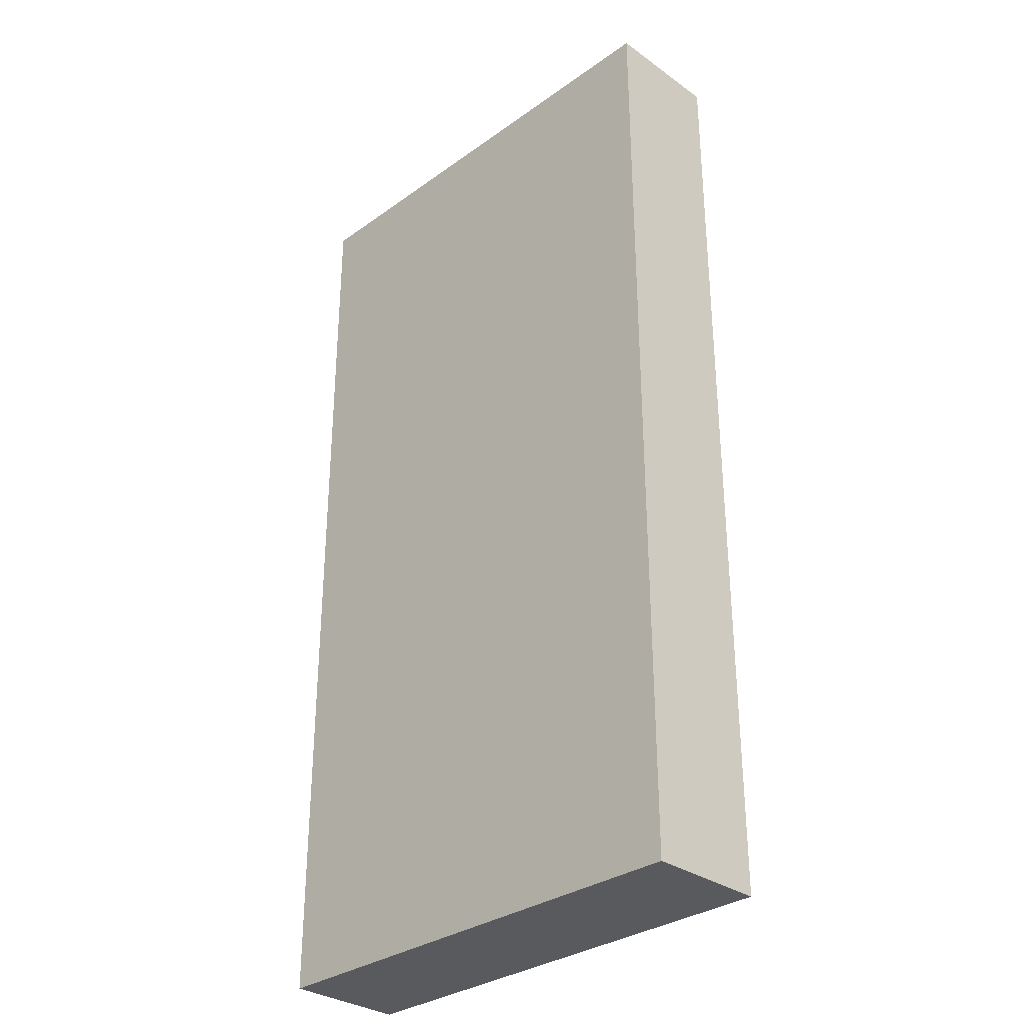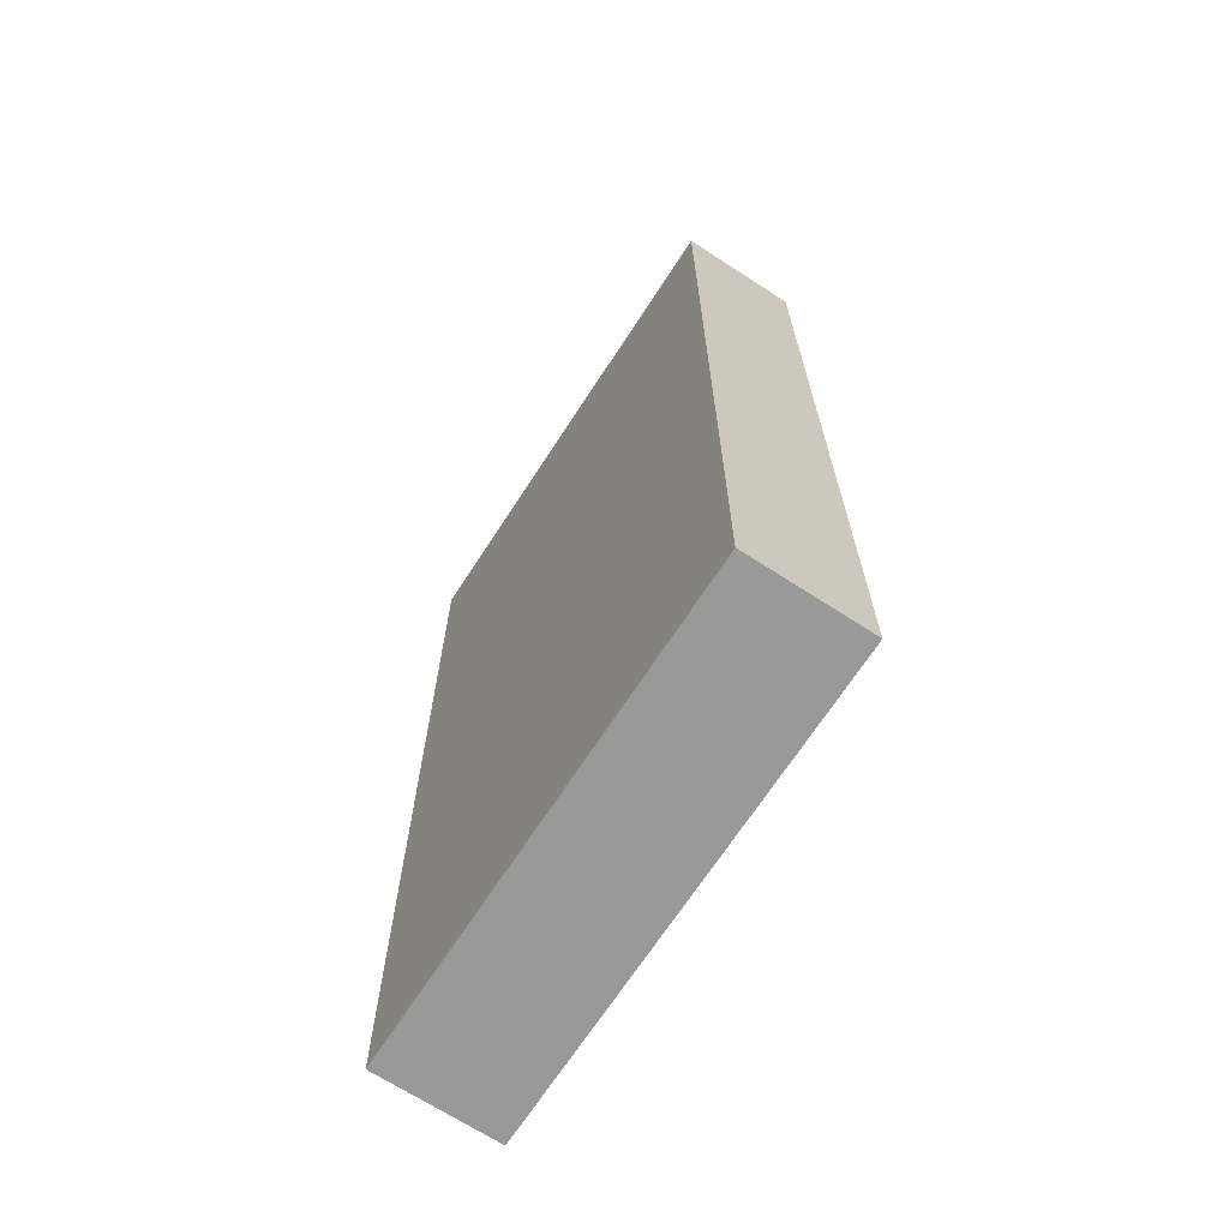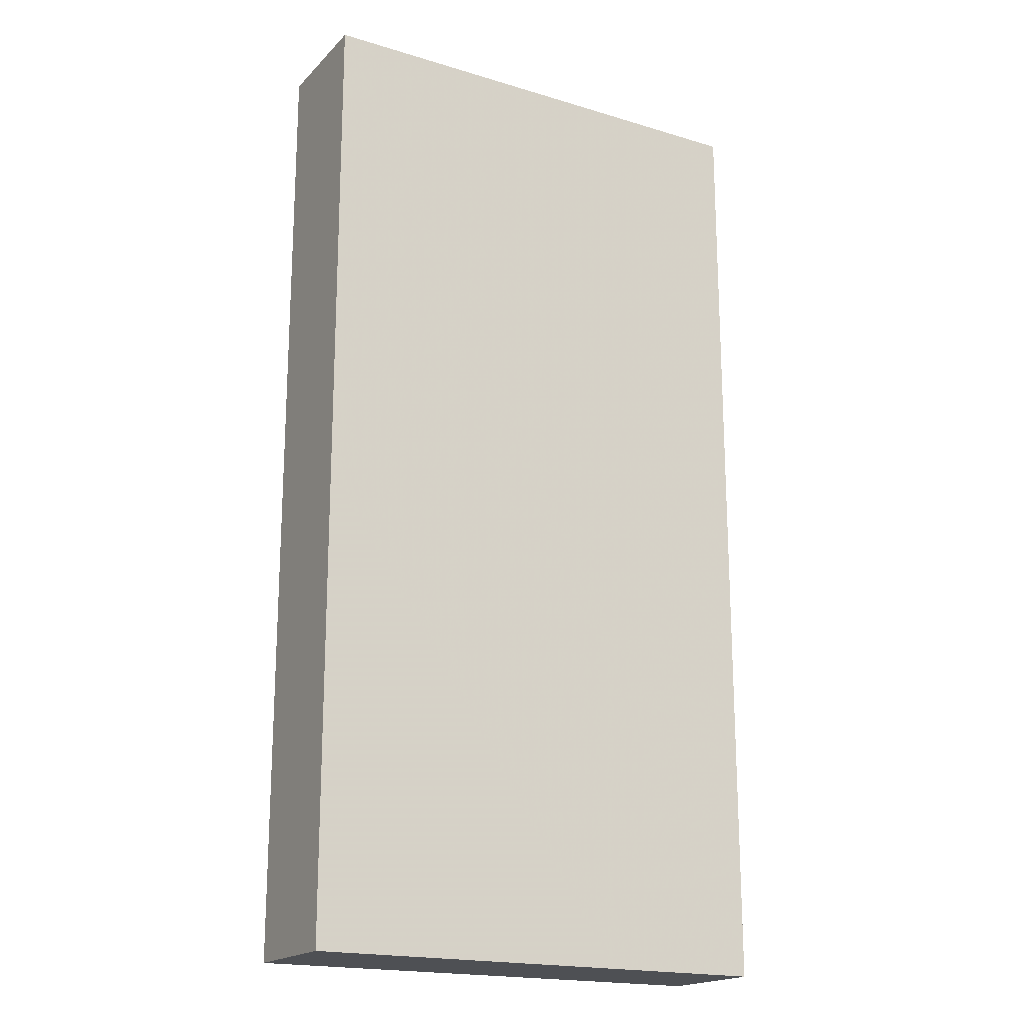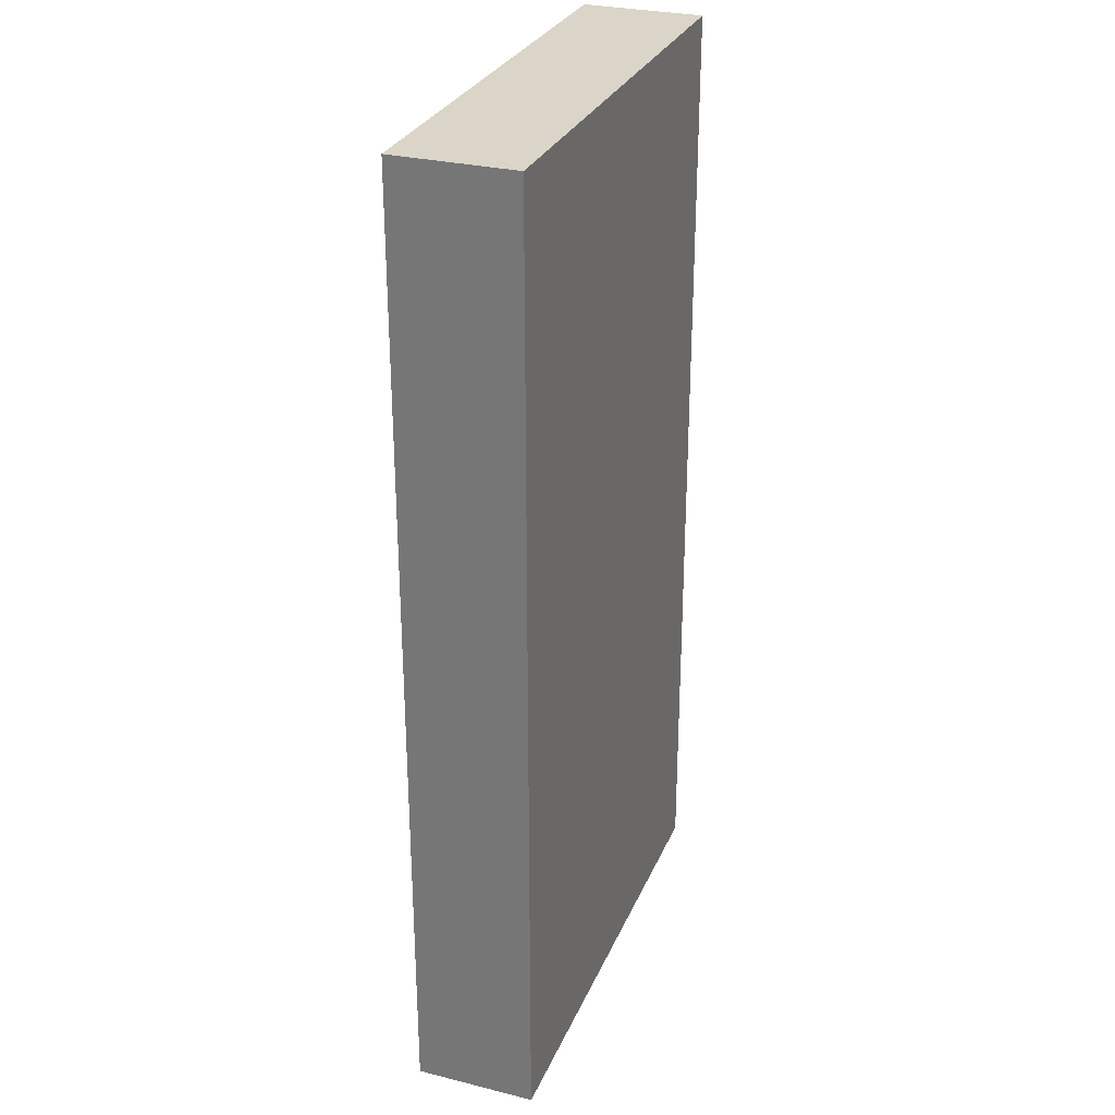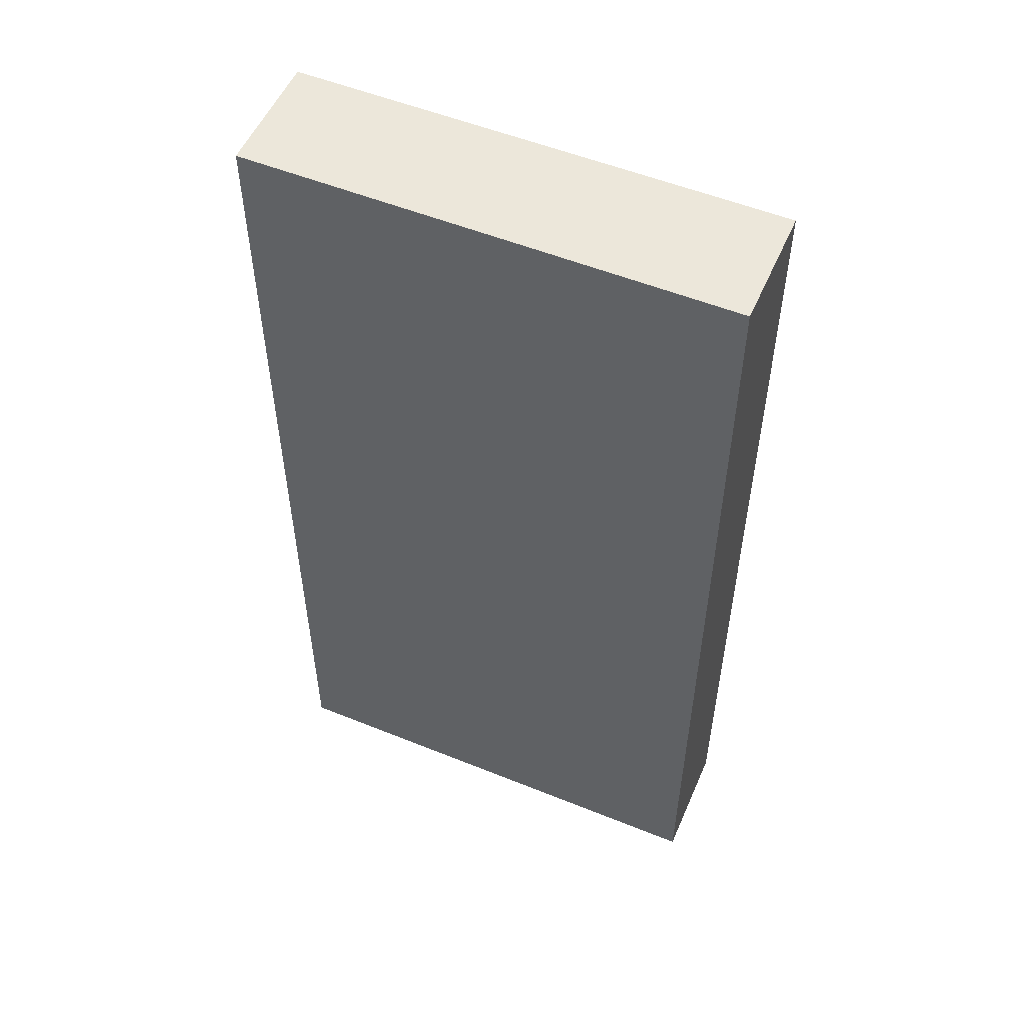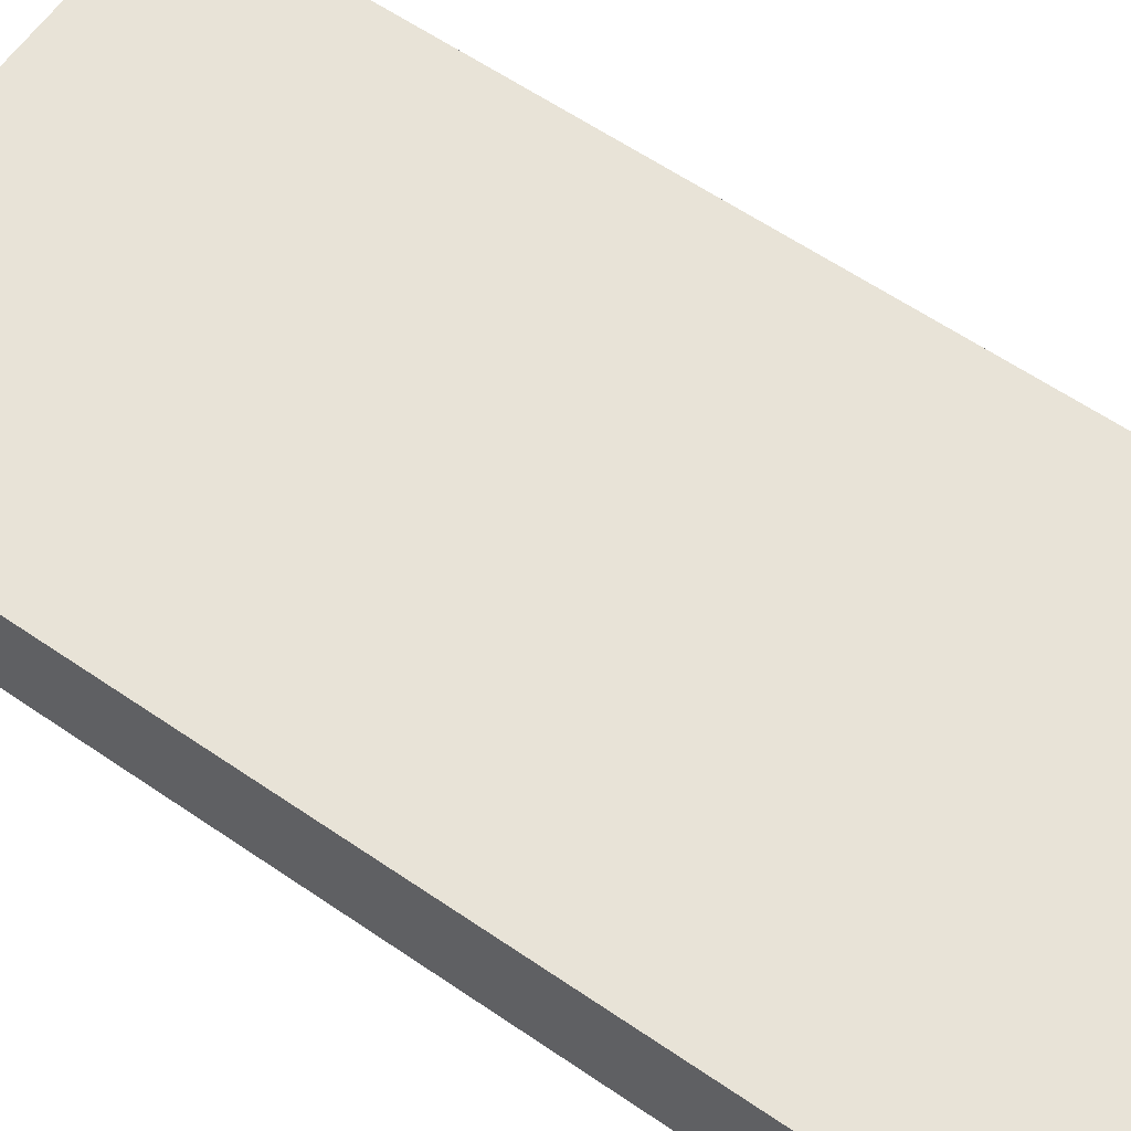
<metadata>
{"format":"obj","ext":"obj","renderer":"f3d","projection":"perspective","resolution":1024,"background":"white","views":[{"elev":-31.8,"azim":45.1,"up":"+Z"},{"elev":-68.8,"azim":57.0,"up":"+Z"},{"elev":-18.9,"azim":-29.8,"up":"+Z"},{"elev":29.3,"azim":-69.9,"up":"+Z"},{"elev":53.9,"azim":23.3,"up":"+Z"},{"elev":61.5,"azim":-55.2,"up":"+Y"}]}
</metadata>
<code>
v -1 -0.25 2
v -1 0.25 2
v -1 -0.25 -2
v -1 0.25 -2
v 1 -0.25 2
v 1 0.25 2
v 1 -0.25 -2
v 1 0.25 -2
f 2 3 1
f 4 7 3
f 8 5 7
f 6 1 5
f 7 1 3
f 4 6 8
f 2 4 3
f 4 8 7
f 8 6 5
f 6 2 1
f 7 5 1
f 4 2 6

</code>
